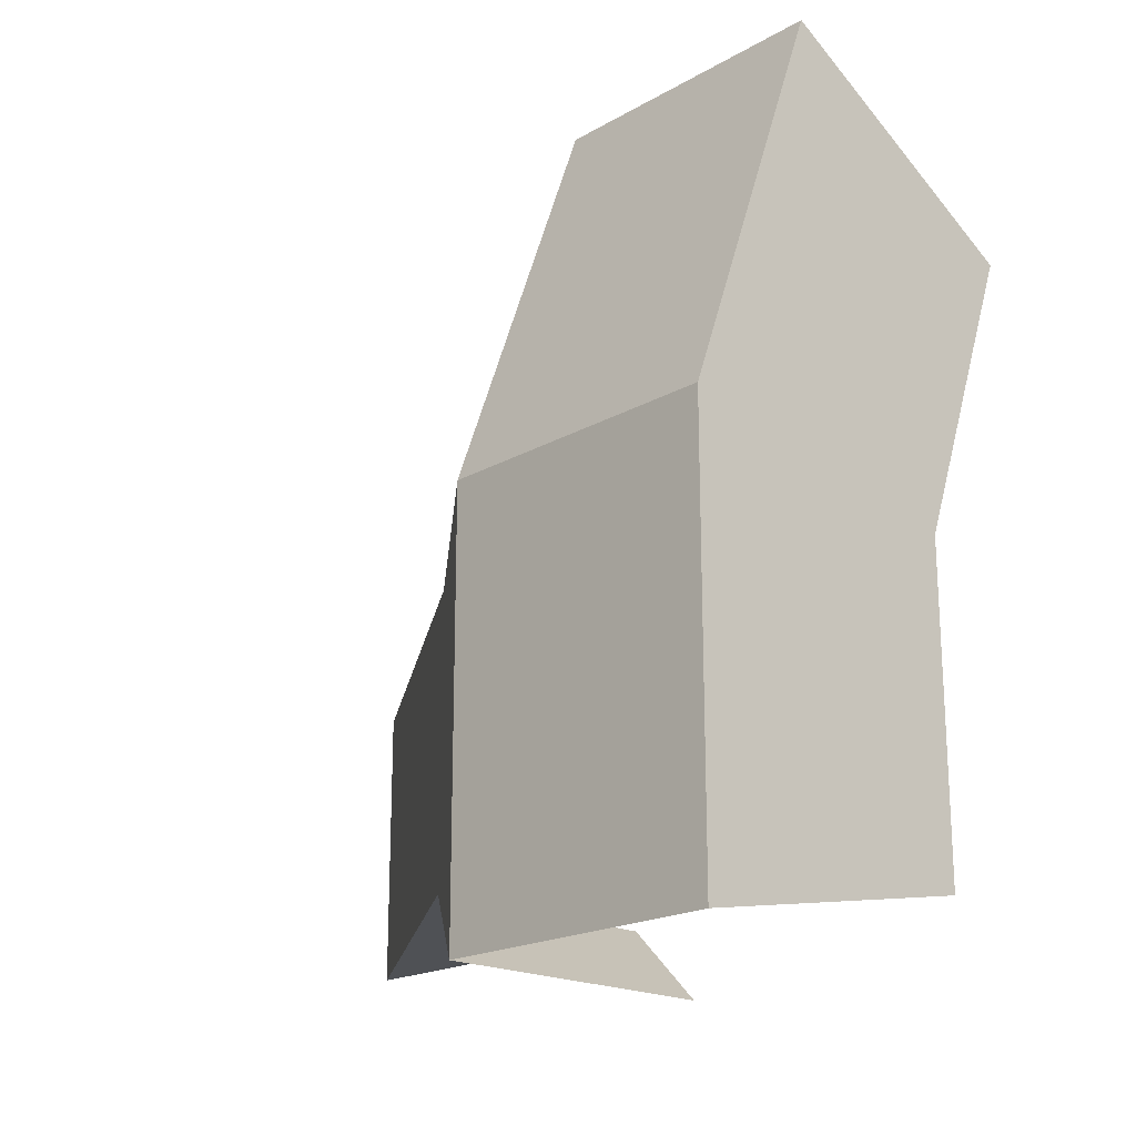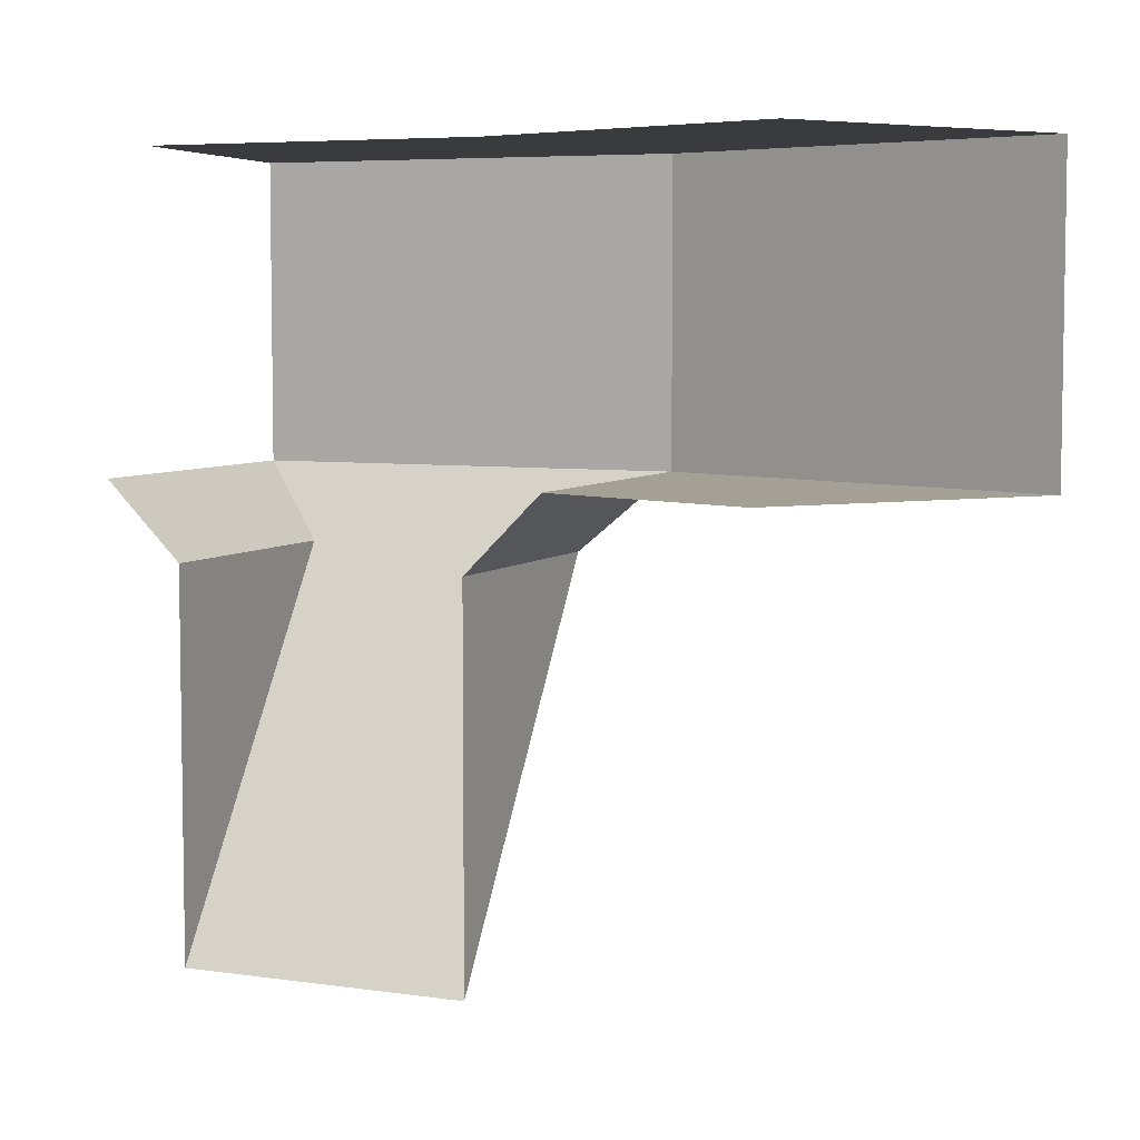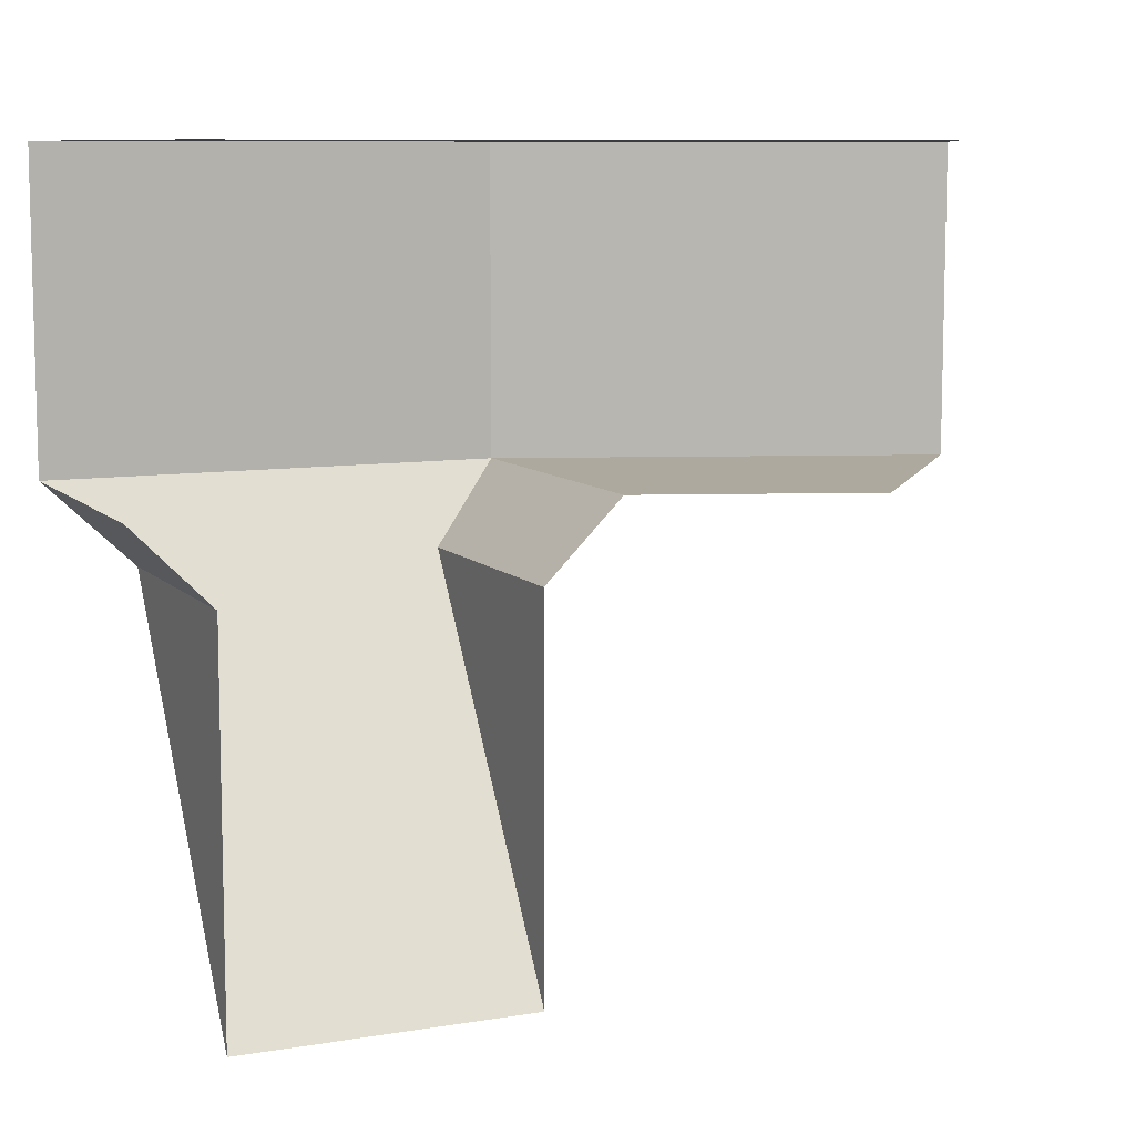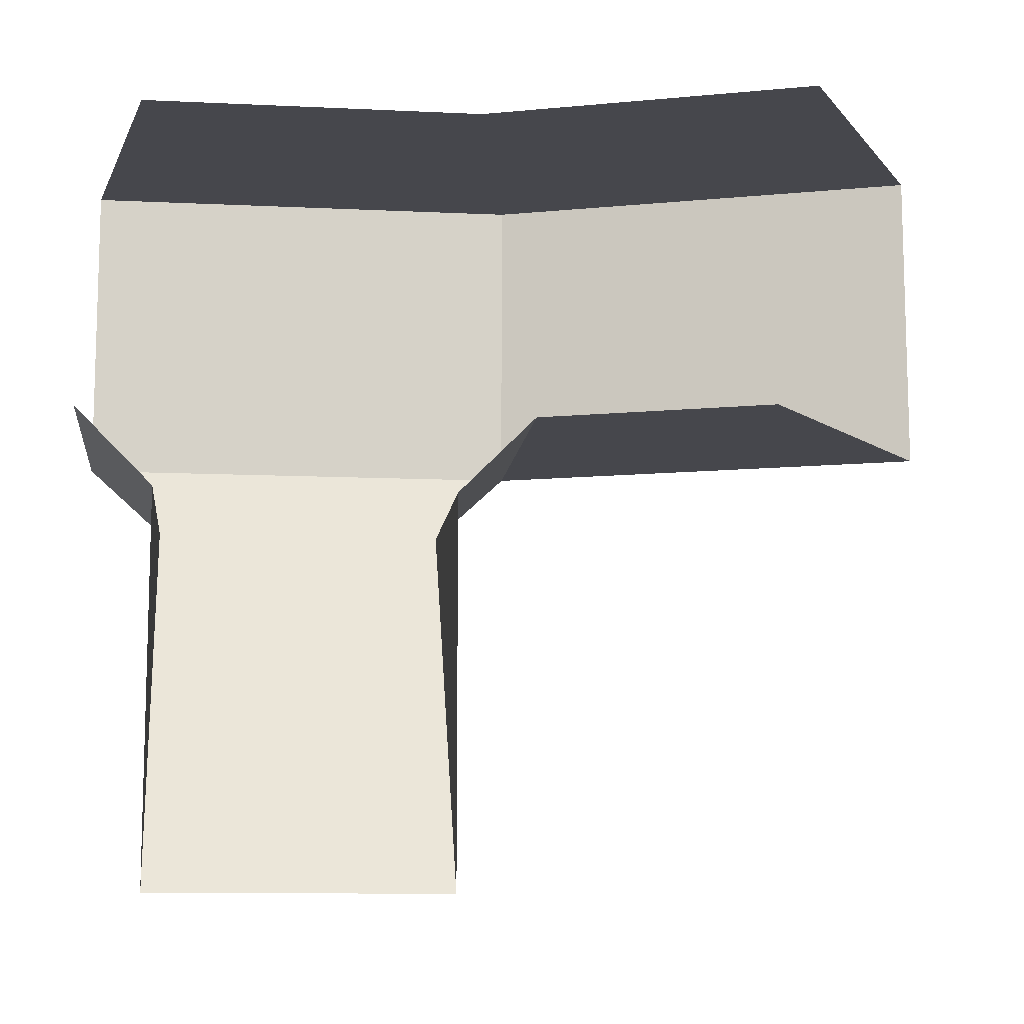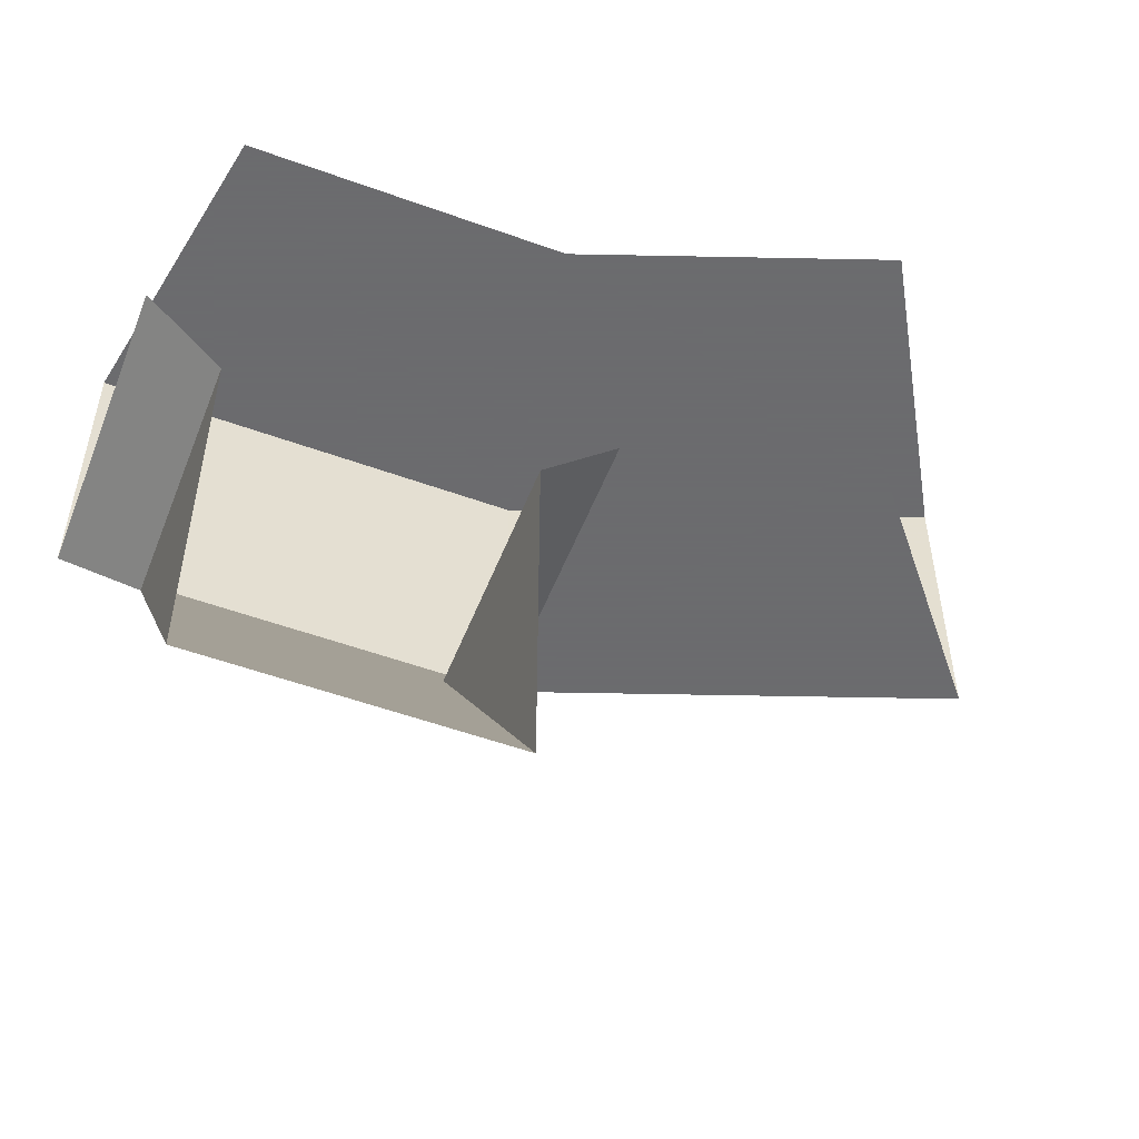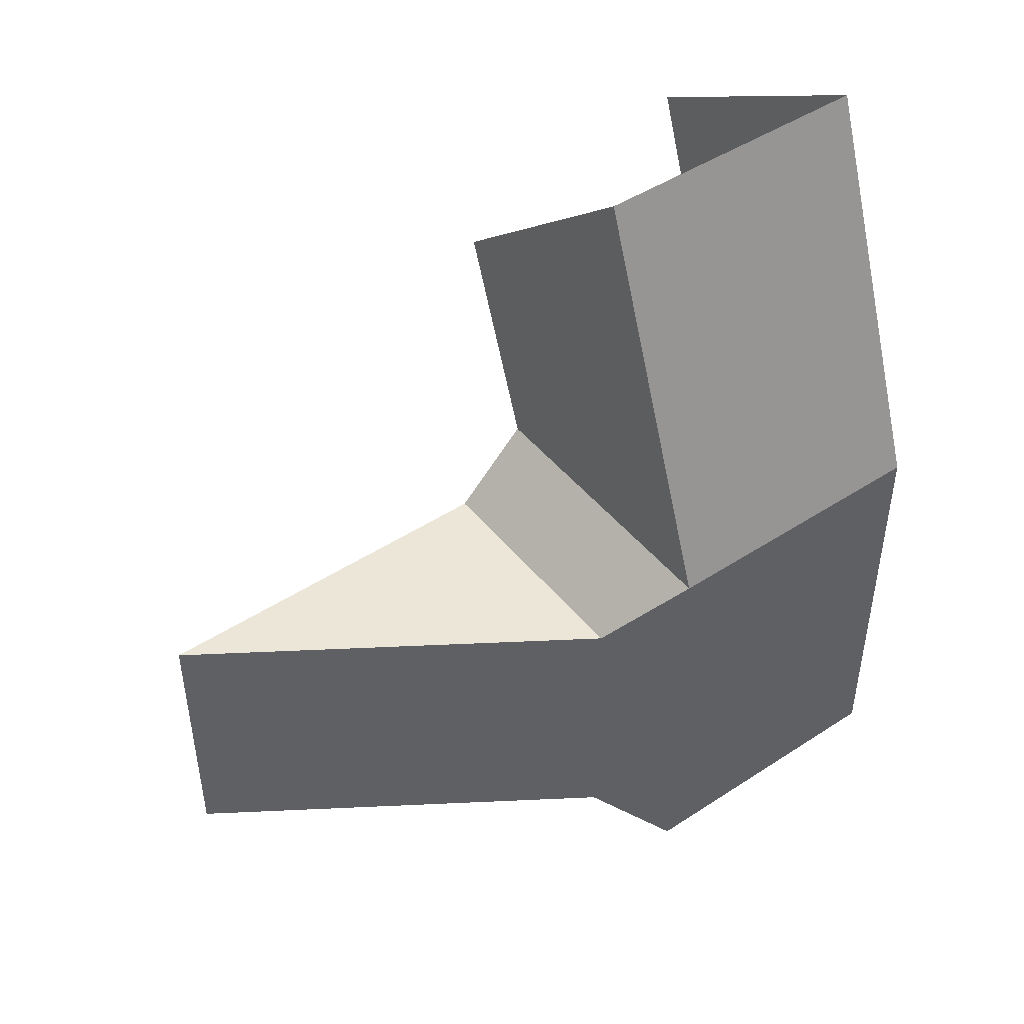
<metadata>
{"format":"obj","ext":"obj","renderer":"f3d","projection":"perspective","resolution":1024,"background":"white","views":[{"elev":-19.7,"azim":136.4,"up":"+Z"},{"elev":5.9,"azim":-66.2,"up":"+Y"},{"elev":9.0,"azim":-113.9,"up":"+Y"},{"elev":-11.0,"azim":-96.7,"up":"+Y"},{"elev":-53.5,"azim":-111.2,"up":"+Y"},{"elev":46.3,"azim":53.3,"up":"+Z"}]}
</metadata>
<code>
v 0.825 -1.35 0.1455
v 0.825 -1.35 -0.1455
v 0.825 -1.15 -0.1455
v 0.825 -1.15 0.1455
v 0.7917 -1.4 0.09547
v 0.7917 -1.4 -0.09547
v 0.825 -1.35 -0.1455
v 0.825 -1.35 0.1455
v 0.7917 -1.4 -0.09547
v 0.625 -1.4 -0.09547
v 0.625 -1.35 -0.1455
v 0.825 -1.35 -0.1455
v 0.625 -1.35 0.1455
v 0.625 -1.4 0.09547
v 0.7917 -1.4 0.09547
v 0.825 -1.35 0.1455
v 0.7917 -1.4 0.09547
v 0.625 -1.4 0.09547
v 0.625 -1.65 0.09547
v 0.625 -1.4 -0.09547
v 0.7917 -1.4 -0.09547
v 0.625 -1.65 -0.09547
v 0.625 -1.65 0.09547
v 0.625 -1.65 -0.09547
v 0.7917 -1.4 -0.09547
v 0.7917 -1.4 0.09547
v 0.7255 -1.35 0.4189
v 0.825 -1.35 0.1455
v 0.825 -1.15 0.1455
v 0.7255 -1.15 0.4189
v 0.5723 -1.35 0.2903
v 0.625 -1.35 0.1455
v 0.825 -1.35 0.1455
v 0.7255 -1.35 0.4189
v 0.6198 -1.15 -0.1093
v 0.6198 -1.15 0.1093
v 0.825 -1.15 0.1455
v 0.825 -1.15 -0.1455
v 0.6198 -1.15 0.1093
v 0.5451 -1.15 0.3147
v 0.7255 -1.15 0.4189
v 0.825 -1.15 0.1455
g mesh7107266
f 1 2 3
f 3 4 1
f 5 6 7
f 7 8 5
f 9 10 11
f 11 12 9
f 13 14 15
f 15 16 13
f 17 18 19
f 20 21 22
g mesh7107267
f 23 24 25
f 25 26 23
f 27 28 29
f 29 30 27
f 31 32 33
f 33 34 31
f 35 36 37
f 37 38 35
f 39 40 41
f 41 42 39

</code>
